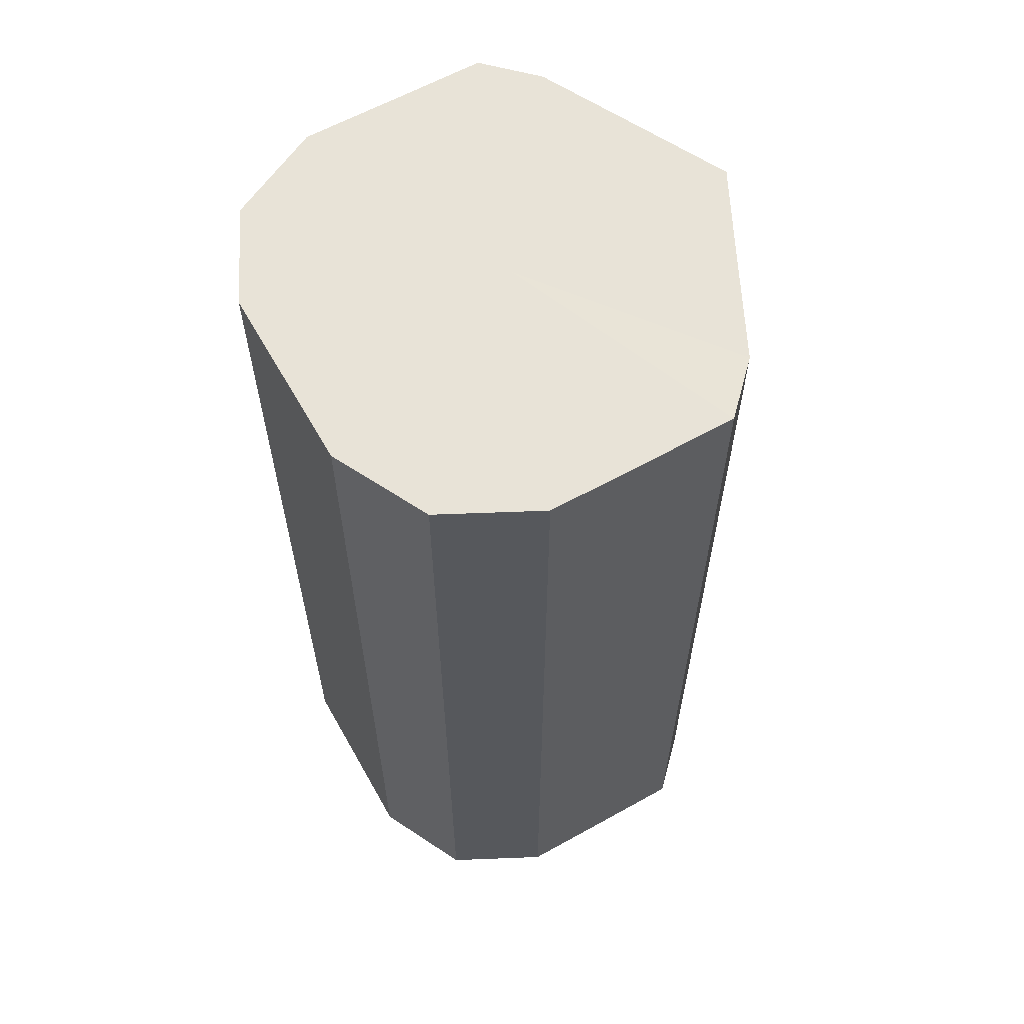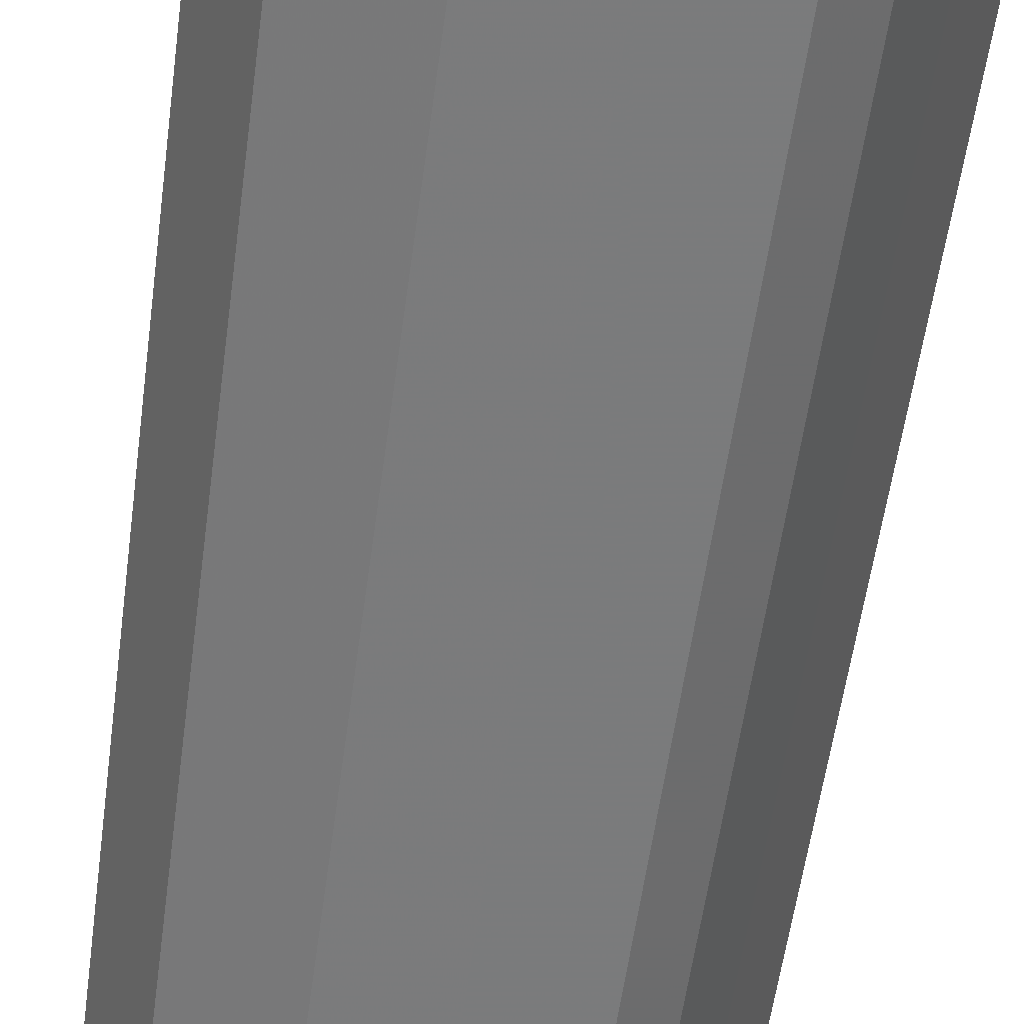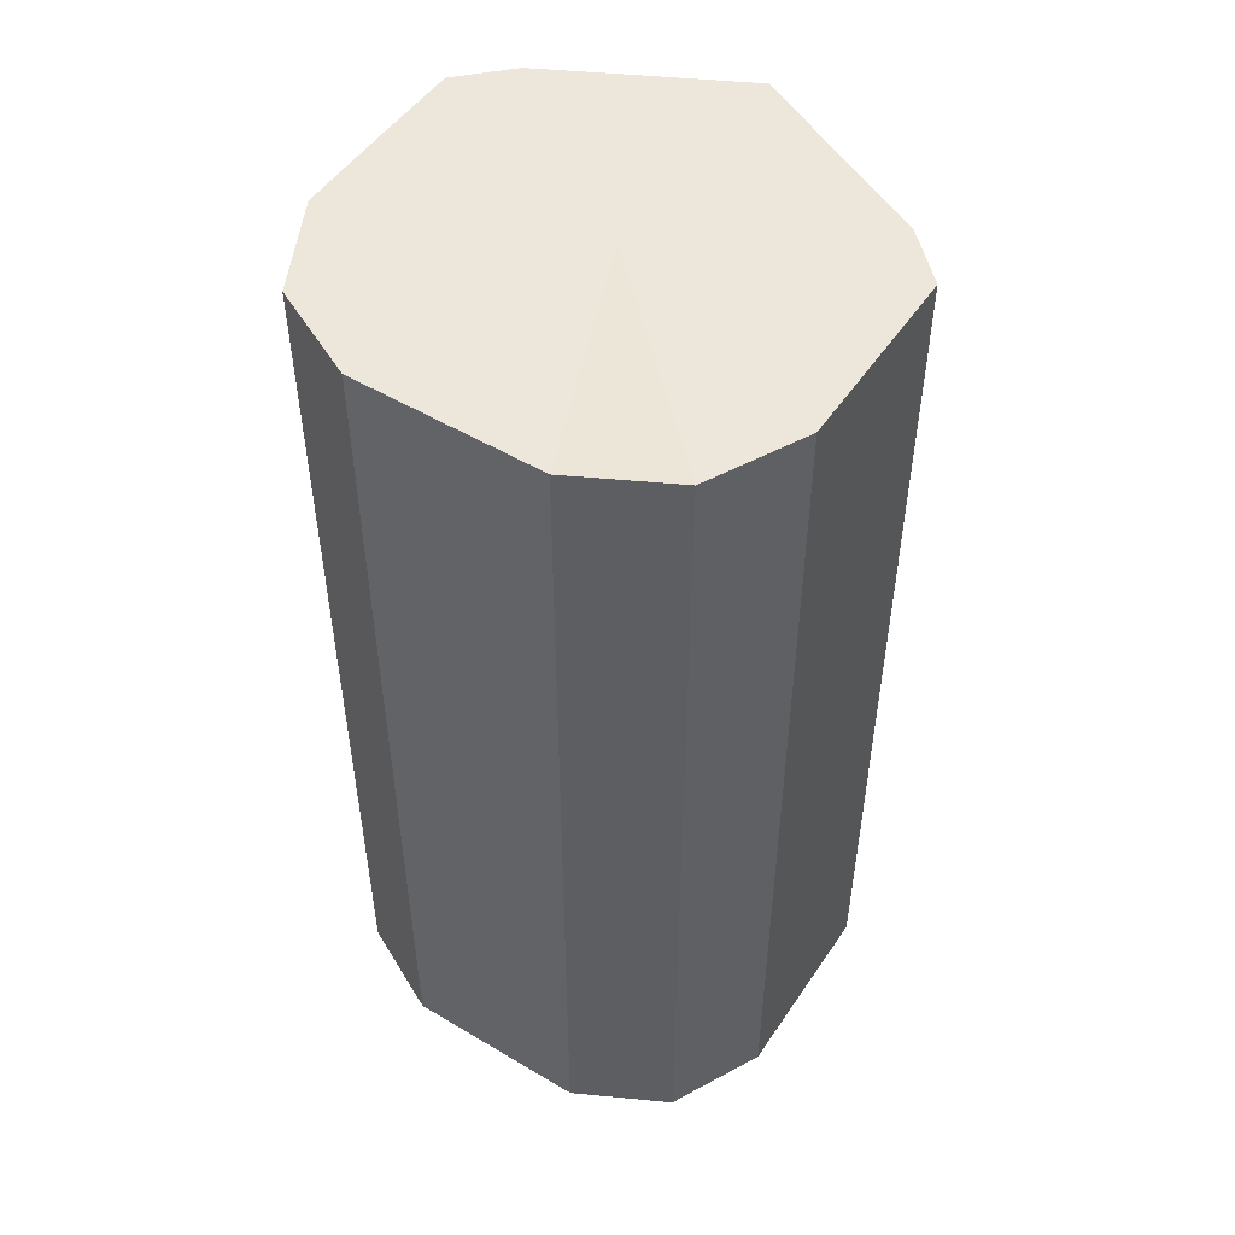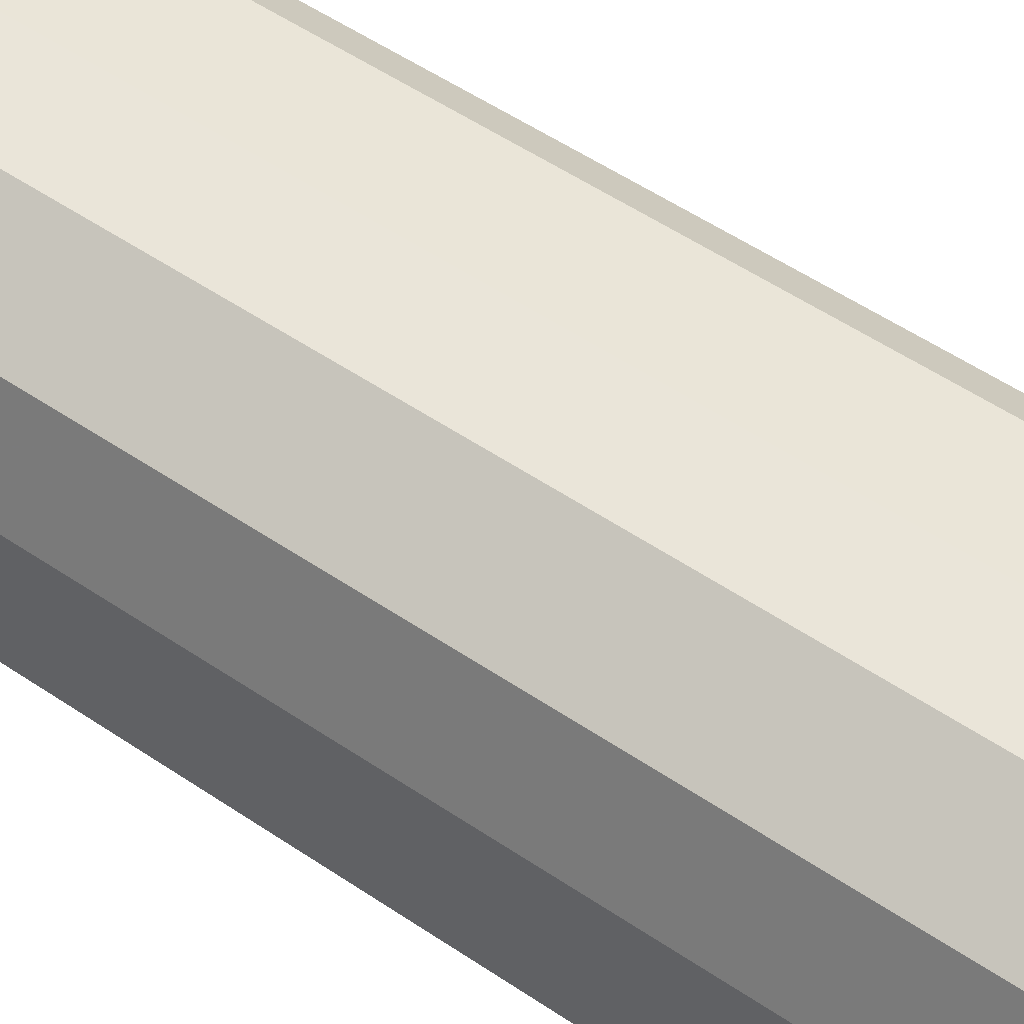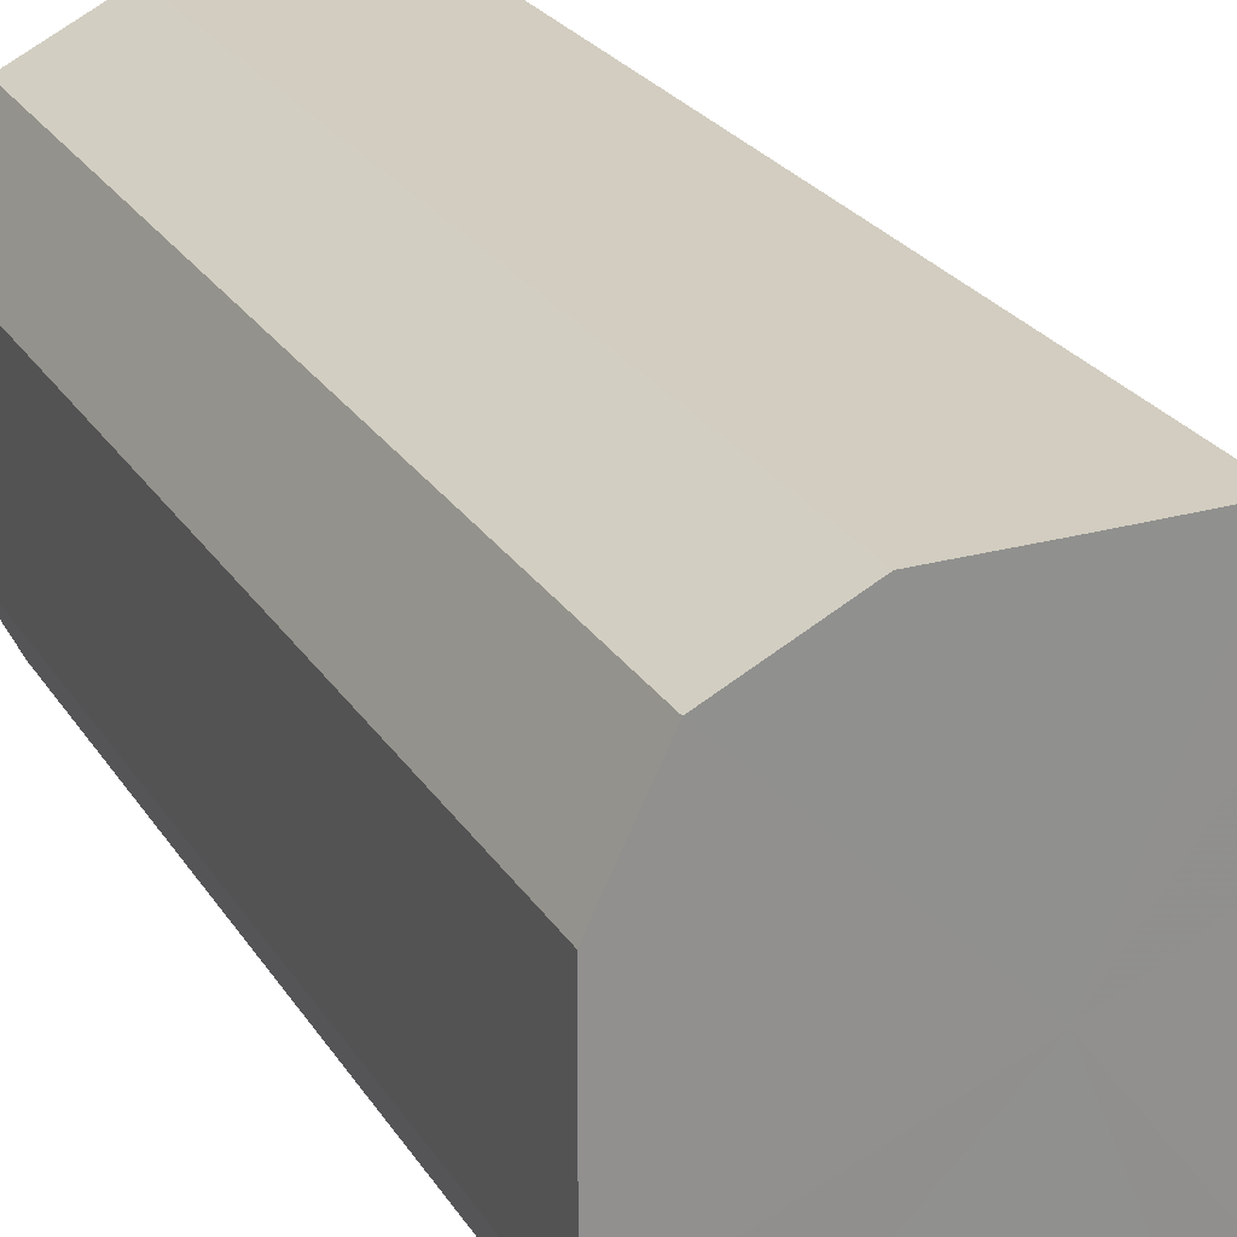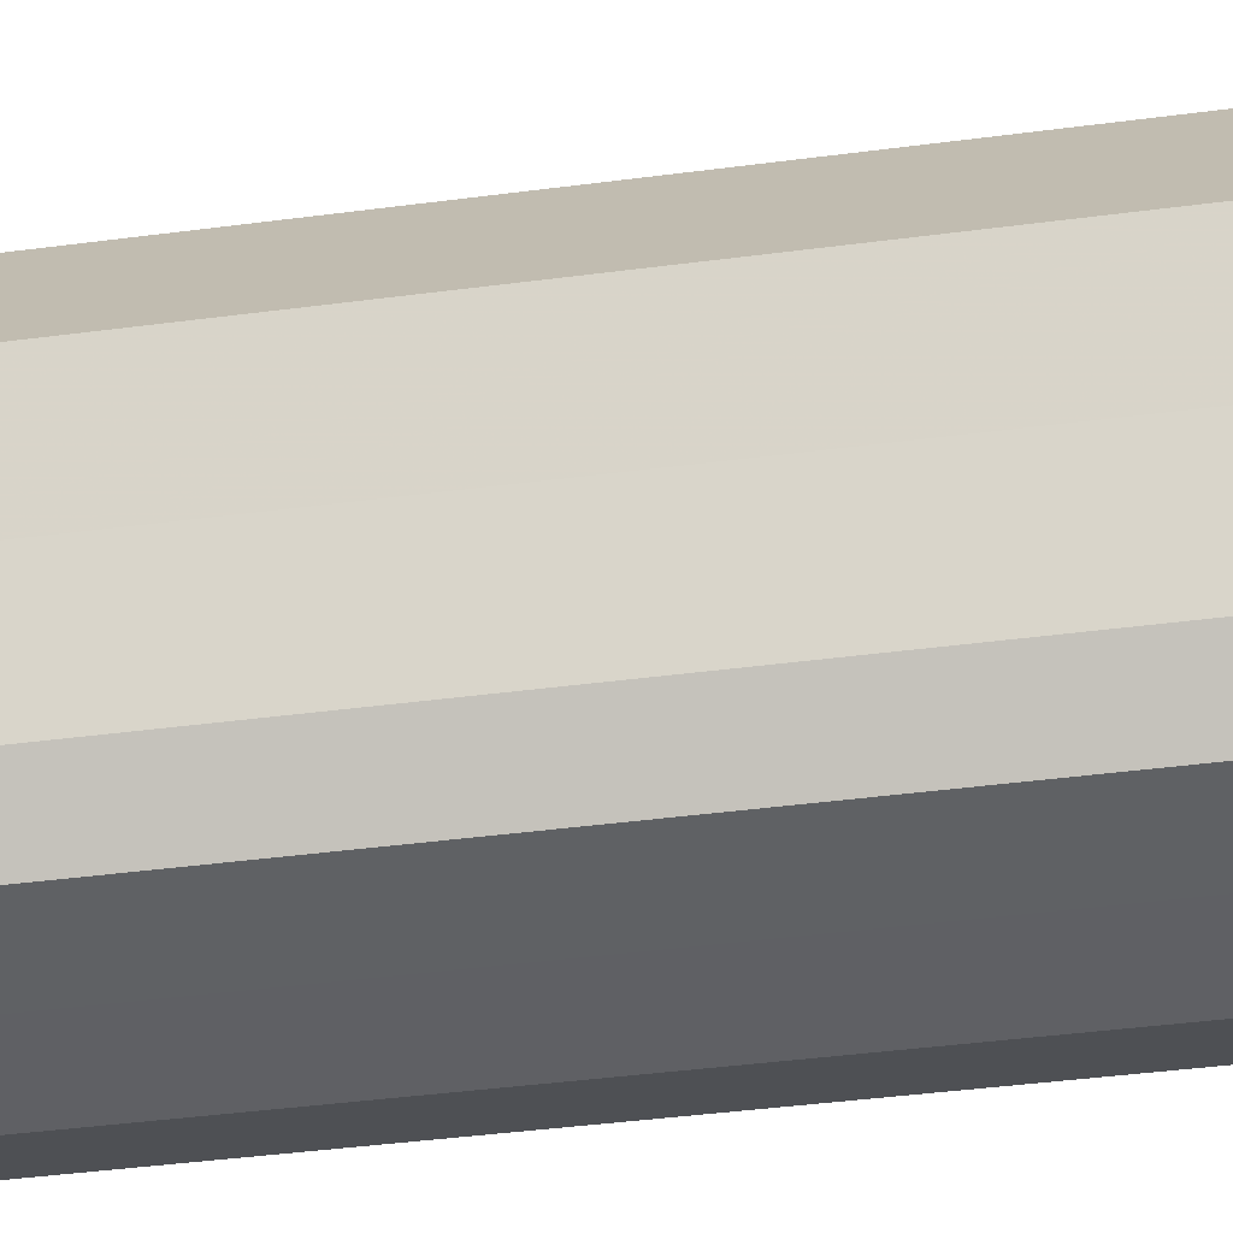
<metadata>
{"format":"obj","ext":"obj","renderer":"f3d","projection":"perspective","resolution":1024,"background":"white","views":[{"elev":61.7,"azim":150.6,"up":"+Z"},{"elev":-58.4,"azim":172.2,"up":"+Y"},{"elev":50.8,"azim":122.9,"up":"+Z"},{"elev":58.3,"azim":124.4,"up":"+Y"},{"elev":24.6,"azim":155.3,"up":"+Y"},{"elev":-45.3,"azim":-81.5,"up":"+Y"}]}
</metadata>
<code>
o 7755
v 2248 1880 14.04
v 2248 1880 14.04
v 2248 1880 14.24
v 2248 1880 14.04
v 2248 1880 14.24
v 2248 1880 14.04
v 2248 1880 14.24
v 2248 1880 14.04
v 2248 1880 14.24
v 2248 1880 14.04
v 2248 1880 14.24
v 2248 1880 14.04
v 2248 1880 14.24
v 2248 1880 14.04
v 2248 1880 14.24
v 2248 1880 14.04
v 2248 1880 14.24
v 2248 1880 14.04
v 2248 1880 14.24
v 2248 1880 14.04
v 2248 1880 14.24
v 2248 1880 14.04
v 2248 1880 14.24
v 2248 1880 14.04
v 2248 1880 14.24
v 2248 1880 14.04
v 2248 1880 14.24
v 2248 1880 14.04
v 2248 1880 14.24
v 2248 1880 14.04
v 2248 1880 14.24
v 2248 1880 14.24
v 2248 1880 14.24
v 2248 1880 14.04
v 2248 1880 14.24
v 2248 1880 14.04
v 2248 1880 14.24
v 2248 1880 14.24
v 2248 1880 14.04
v 2248 1880 14.24
v 2248 1880 14.04
v 2248 1880 14.04
v 2248 1880 14.24
v 2248 1880 14.24
v 2248 1880 14.04
v 2248 1880 14.24
v 2248 1880 14.04
v 2248 1880 14.04
v 2248 1880 14.24
v 2248 1880 14.24
v 2248 1880 14.04
v 2248 1880 14.24
v 2248 1880 14.04
v 2248 1880 14.04
v 2248 1880 14.24
v 2248 1880 14.24
v 2248 1880 14.04
v 2248 1880 14.24
v 2248 1880 14.04
v 2248 1880 14.04
v 2248 1880 14.24
v 2248 1880 14.24
v 2248 1880 14.04
v 2248 1880 14.04
v 2248 1880 14.04
v 2248 1880 14.04
v 2248 1880 14.04
v 2248 1880 14.04
v 2248 1880 14.04
v 2248 1880 14.04
v 2248 1880 14.04
v 2248 1880 14.04
v 2248 1880 14.04
v 2248 1880 14.04
v 2248 1880 14.04
v 2248 1880 14.04
v 2248 1880 14.04
v 2248 1880 14.04
v 2248 1880 14.04
v 2248 1880 14.04
v 2248 1880 14.04
v 2248 1880 14.24
v 2248 1880 14.24
v 2248 1880 14.24
v 2248 1880 14.24
v 2248 1880 14.24
v 2248 1880 14.24
v 2248 1880 14.24
v 2248 1880 14.24
v 2248 1880 14.24
v 2248 1880 14.24
v 2248 1880 14.24
v 2248 1880 14.24
v 2248 1880 14.24
v 2248 1880 14.24
v 2248 1880 14.24
v 2248 1880 14.24
v 2248 1880 14.24
f 1 2 3
f 2 4 5
f 6 1 7
f 4 8 9
f 10 6 11
f 8 12 13
f 14 10 15
f 12 16 17
f 18 14 19
f 16 20 21
f 22 18 23
f 20 24 25
f 26 22 27
f 24 28 29
f 30 26 31
f 28 30 32
f 33 34 35
f 35 36 37
f 38 39 33
f 40 41 38
f 37 42 43
f 44 45 40
f 46 47 44
f 43 48 49
f 50 51 46
f 52 53 50
f 49 54 55
f 56 57 52
f 58 59 56
f 55 60 61
f 62 63 58
f 61 64 62
f 65 66 67
f 65 68 66
f 65 67 69
f 65 70 68
f 65 69 71
f 65 72 70
f 65 71 73
f 65 74 72
f 65 73 75
f 65 76 74
f 65 75 77
f 65 78 76
f 65 77 79
f 65 80 78
f 65 79 81
f 65 81 80
f 82 83 84
f 82 85 83
f 82 84 86
f 82 87 85
f 82 86 88
f 82 89 87
f 82 88 90
f 82 91 89
f 82 90 92
f 82 93 91
f 82 92 94
f 82 95 93
f 82 94 96
f 82 97 95
f 82 96 98
f 82 98 97

</code>
